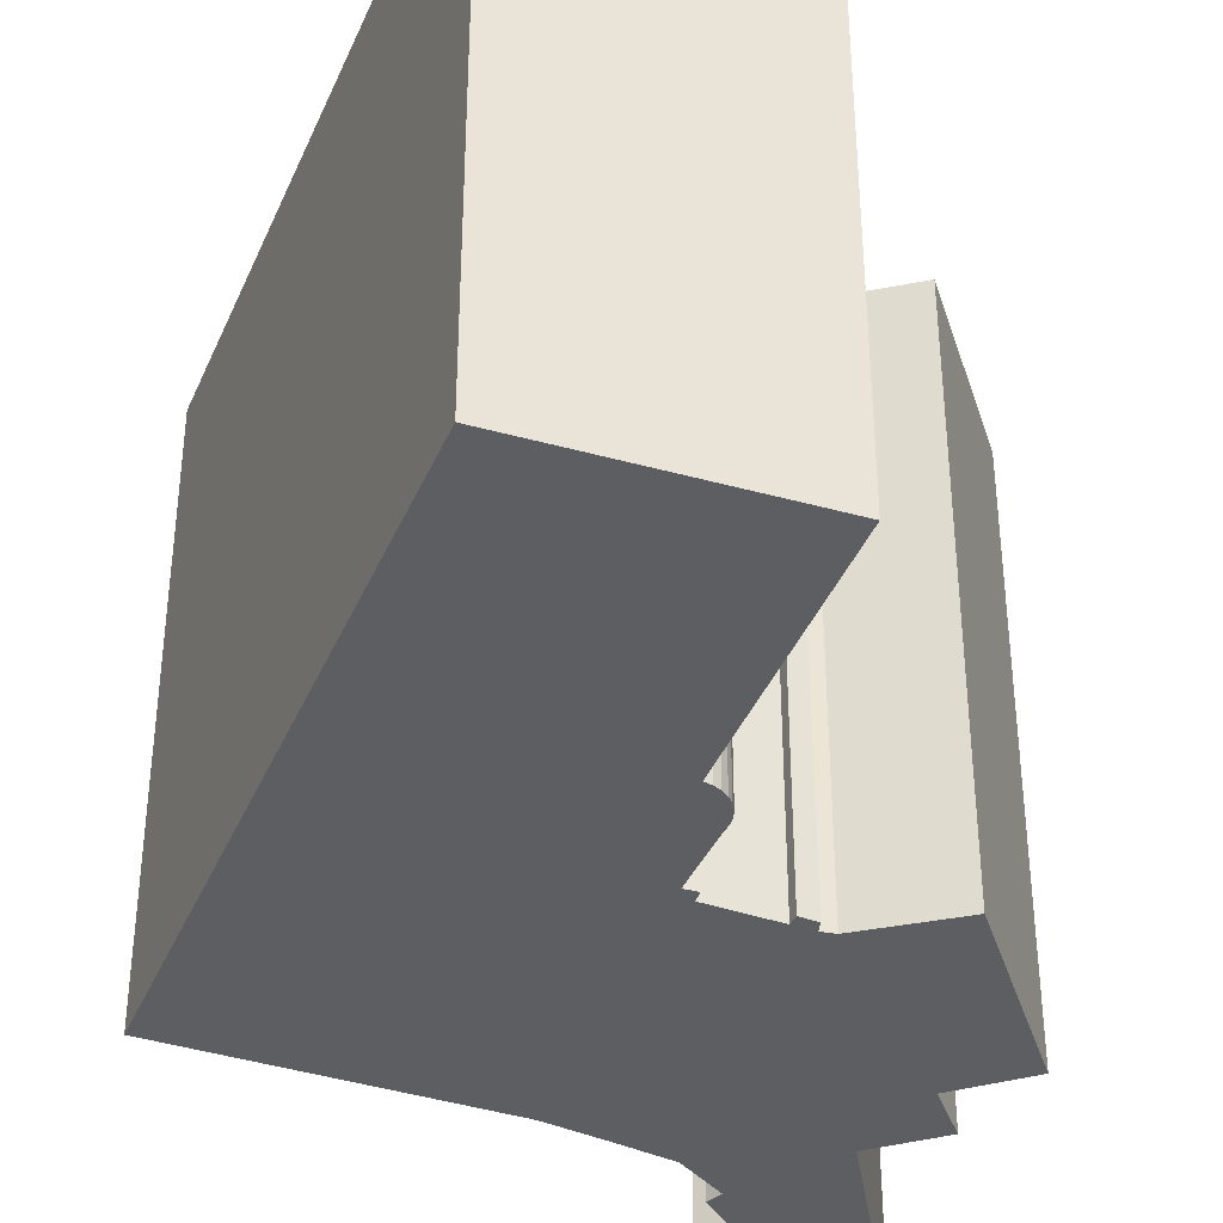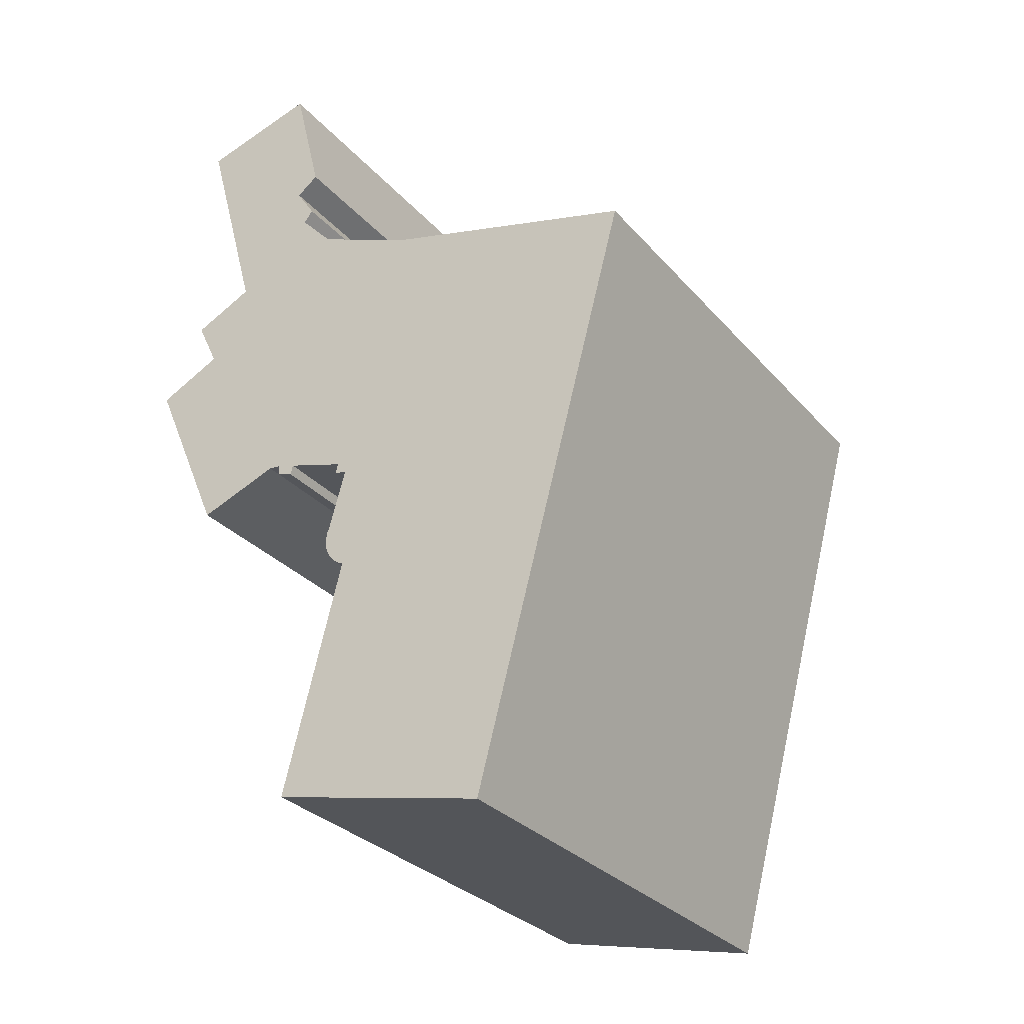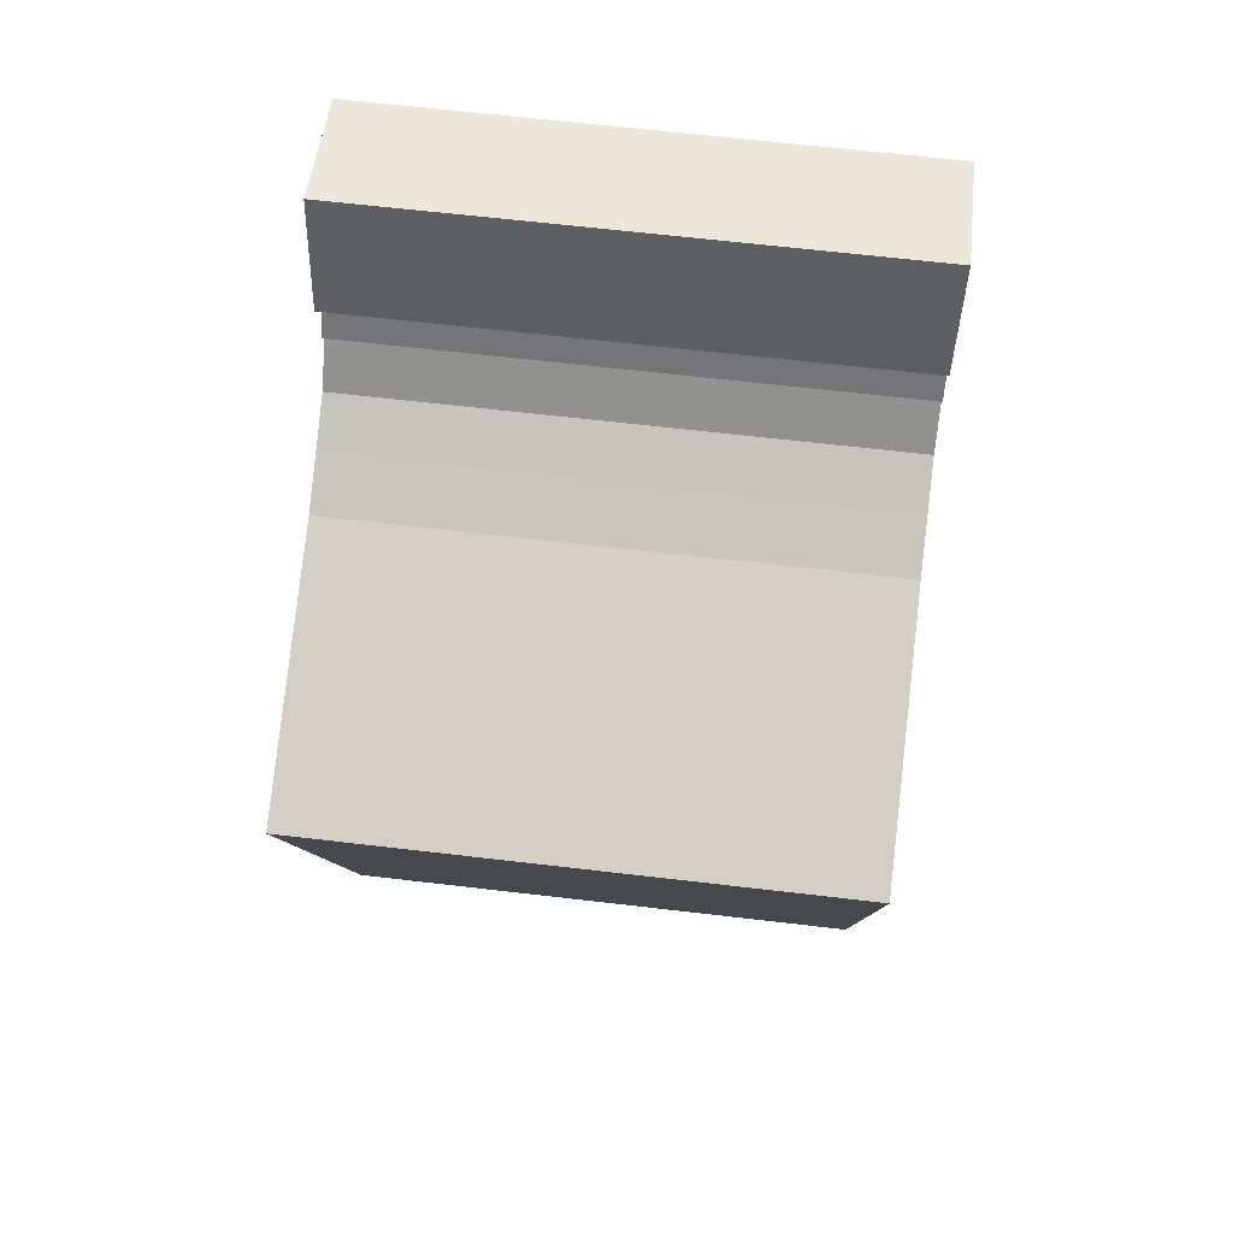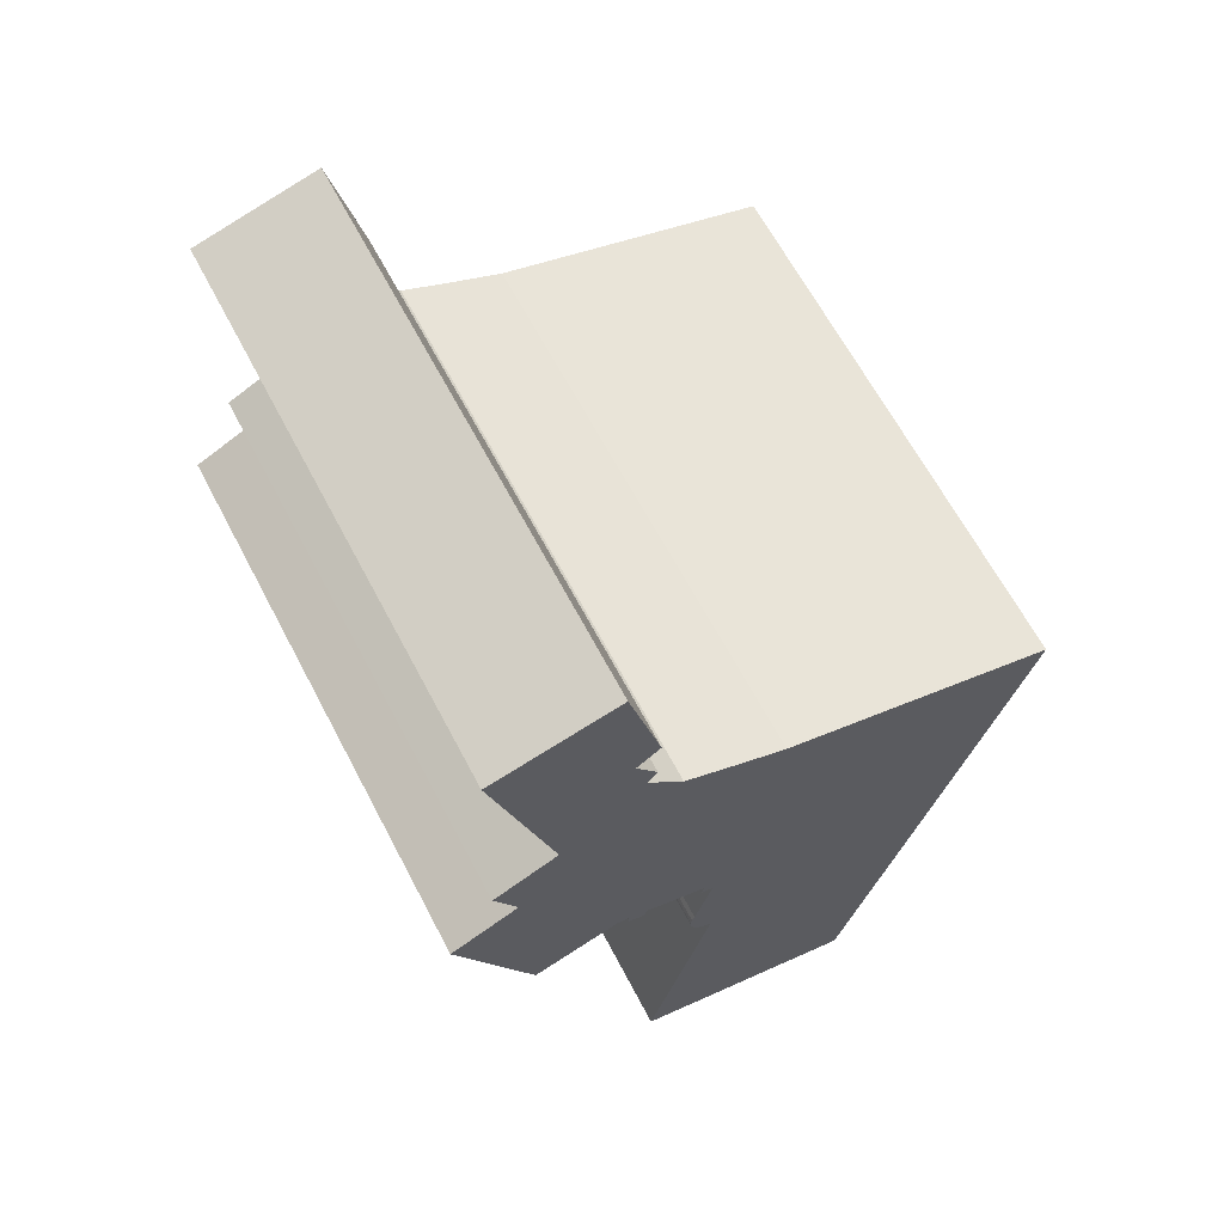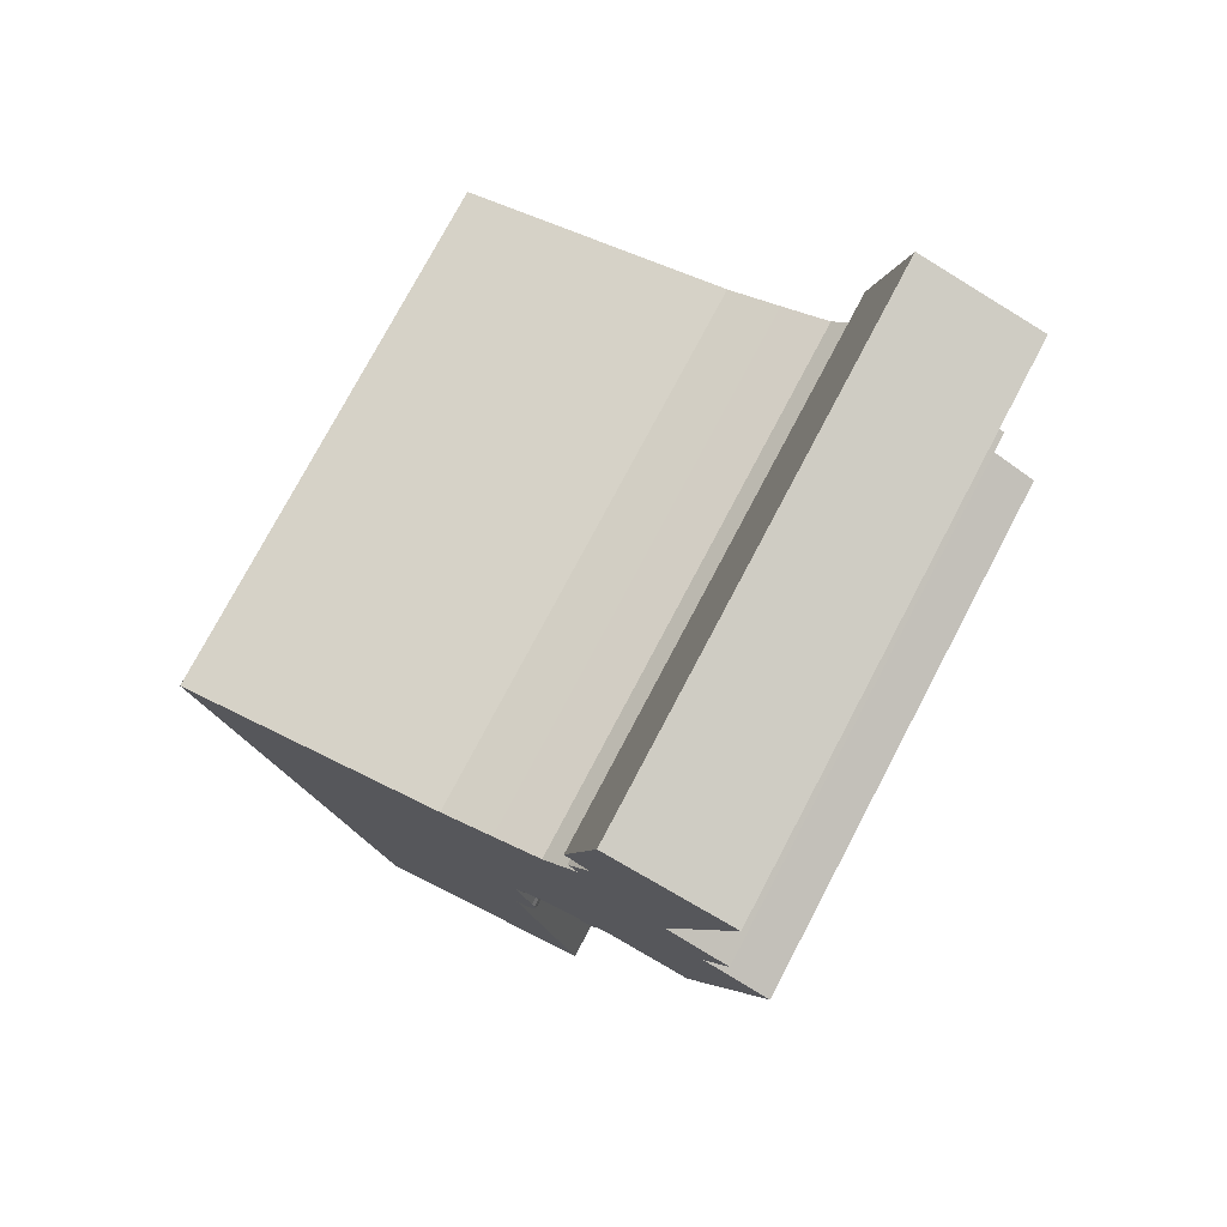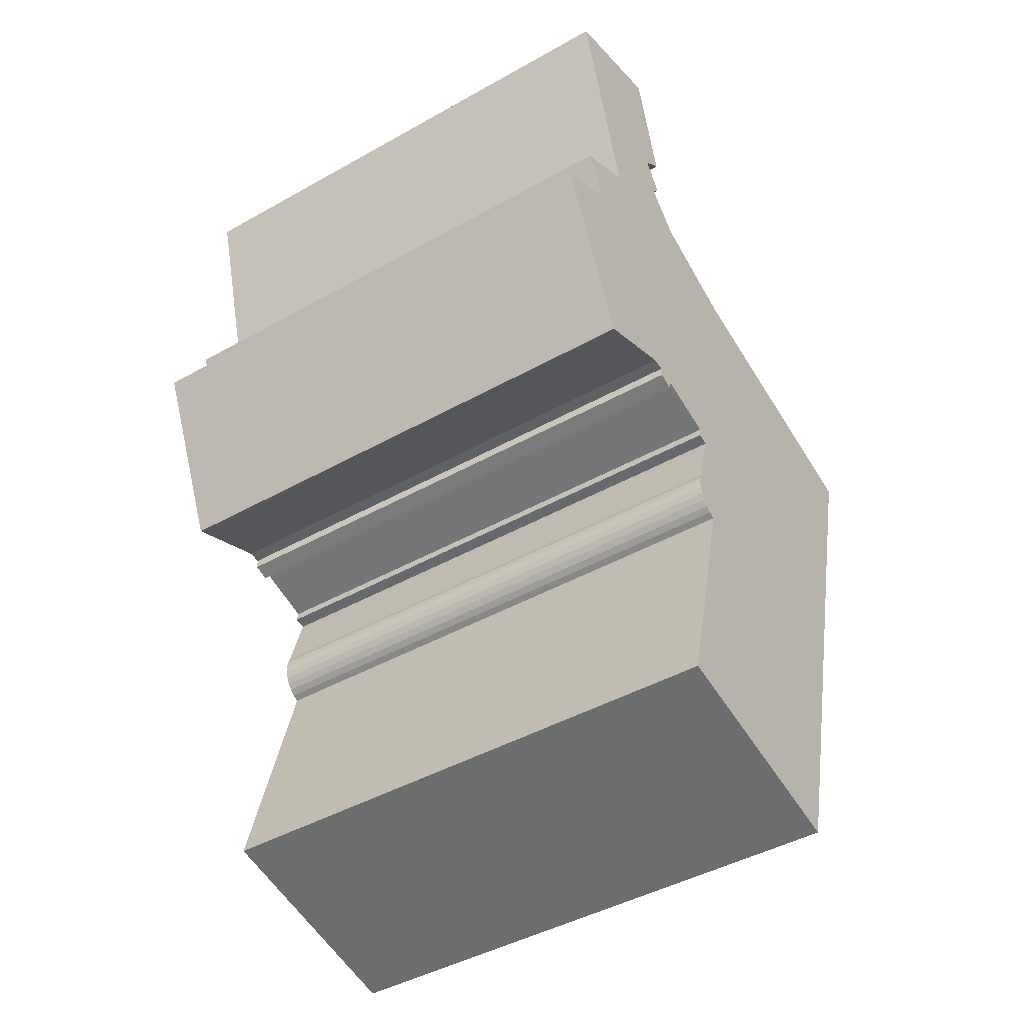
<metadata>
{"format":"obj","ext":"obj","renderer":"f3d","projection":"perspective","resolution":1024,"background":"white","views":[{"elev":-39.2,"azim":173.4,"up":"+Y"},{"elev":-29.7,"azim":32.7,"up":"+Z"},{"elev":65.9,"azim":96.7,"up":"+Z"},{"elev":64.5,"azim":-27.7,"up":"+Z"},{"elev":76.1,"azim":-152.2,"up":"+Z"},{"elev":-44.2,"azim":-56.6,"up":"+Z"}]}
</metadata>
<code>
v  2.219 27.24 4.086
v  3.387 -1.012e-16 1.652
v  2.218 -2.503e-16 4.087
v  3.388 27.24 1.652
v  5.414 -3.437e-16 5.613
v  5.414 27.24 5.612
v  2.376 27.24 16.59
v  2.375 -1.016e-15 16.59
v  9.528 27.24 8.927
v  11.28 -4.296e-16 7.015
v  11.28 27.24 7.014
v  9.527 -5.467e-16 8.927
v  8.574 -1.12e-15 18.28
v  8.575 27.24 18.28
v  10.13 -7.352e-16 12.01
v  10.13 27.24 12.01
v  8.969 -6.816e-16 11.13
v  8.969 27.24 11.13
v  10 -5.843e-16 9.543
v  10 27.24 9.542
v  13.7 -3.642e-16 5.948
v  13.7 27.24 5.947
v  16.36 -2.959e-16 4.832
v  16.36 27.24 4.831
v  30.09 -6.843e-17 1.118
v  30.09 27.24 1.117
v  21.88 1.8e-15 -29.4
v  21.88 27.24 -29.4
v  10.27 27.24 -26.8
v  10.27 1.641e-15 -26.8
v  13.41 27.24 -14.63
v  13.41 8.957e-16 -14.63
v  13.08 27.24 -14.47
v  13.08 8.861e-16 -14.47
v  12.79 27.24 -14.25
v  12.79 8.725e-16 -14.25
v  12.55 27.24 -13.97
v  12.55 8.554e-16 -13.97
v  12.38 27.24 -13.65
v  12.38 8.356e-16 -13.65
v  12.28 27.24 -13.3
v  12.28 8.141e-16 -13.29
v  12.26 27.24 -12.93
v  12.25 7.917e-16 -12.93
v  12.31 27.24 -12.57
v  12.31 7.696e-16 -12.57
v  12.44 27.24 -12.23
v  12.44 7.486e-16 -12.23
v  13.32 27.24 -9.119
v  13.32 5.583e-16 -9.118
v  12.71 27.24 -8.997
v  12.71 5.509e-16 -8.996
v  12.8 27.24 -8.488
v  12.8 5.197e-16 -8.487
v  9.743 27.24 -7.58
v  9.742 4.641e-16 -7.579
v  9.596 4.937e-16 -8.063
v  9.596 27.24 -8.063
v  8.805 27.24 -7.792
v  8.805 4.771e-16 -7.791
v  8.8 27.24 -7.31
v  8.799 4.475e-16 -7.309
v  8.164 27.24 -7.24
v  8.163 4.433e-16 -7.239
v  3.87 27.24 -8.849
v  3.869 5.418e-16 -8.848
v  3.429 27.24 -7.841
v  3.428 4.801e-16 -7.84
v  2.688 27.24 -6.146
v  2.688 3.763e-16 -6.145
v  0.0005822 27.24 -0.0008616
v  0 0 0
g defaultobject
f 1 2 3
f 2 1 4
f 1 5 6
f 5 1 3
f 7 5 8
f 5 7 6
f 9 10 11
f 10 9 12
f 7 13 14
f 13 7 8
f 14 15 16
f 15 14 13
f 16 17 18
f 17 16 15
f 18 19 20
f 19 18 17
f 20 12 9
f 12 20 19
f 11 21 22
f 21 11 10
f 22 23 24
f 23 22 21
f 24 25 26
f 25 24 23
f 26 27 28
f 27 26 25
f 29 27 30
f 27 29 28
f 31 30 32
f 30 31 29
f 33 32 34
f 32 33 31
f 35 34 36
f 34 35 33
f 37 36 38
f 36 37 35
f 39 38 40
f 38 39 37
f 41 40 42
f 40 41 39
f 43 42 44
f 42 43 41
f 45 44 46
f 44 45 43
f 47 46 48
f 46 47 45
f 49 48 50
f 48 49 47
f 51 50 52
f 50 51 49
f 53 52 54
f 52 53 51
f 55 54 56
f 54 55 53
f 55 57 58
f 57 55 56
f 59 57 60
f 57 59 58
f 61 60 62
f 60 61 59
f 63 62 64
f 62 63 61
f 65 64 66
f 64 65 63
f 67 66 68
f 66 67 65
f 69 68 70
f 68 69 67
f 71 70 72
f 70 71 69
f 71 2 4
f 2 71 72
f 66 64 68
f 57 56 60
f 5 13 8
f 13 5 17
f 13 17 15
f 17 5 19
f 19 5 12
f 12 5 10
f 10 5 3
f 10 3 21
f 21 3 2
f 21 2 23
f 23 2 72
f 23 72 70
f 23 70 25
f 25 70 68
f 25 68 64
f 25 64 62
f 25 62 56
f 25 56 54
f 25 54 50
f 25 50 27
f 56 62 60
f 50 54 52
f 27 50 48
f 27 48 46
f 27 46 32
f 32 46 44
f 32 44 42
f 32 42 40
f 32 40 38
f 32 38 36
f 32 36 34
f 27 32 30
f 16 7 14
f 7 16 18
f 7 18 6
f 6 18 20
f 6 20 9
f 6 9 11
f 6 11 22
f 6 22 1
f 1 22 24
f 1 24 4
f 4 24 26
f 4 26 71
f 71 26 69
f 69 26 61
f 61 26 55
f 55 26 53
f 53 26 49
f 49 26 28
f 69 61 63
f 69 63 67
f 53 49 51
f 49 28 47
f 47 28 45
f 45 28 31
f 45 31 43
f 43 31 41
f 41 31 39
f 39 31 37
f 37 31 35
f 35 31 33
f 31 28 29
f 55 59 61
f 59 55 58
f 65 67 63

</code>
